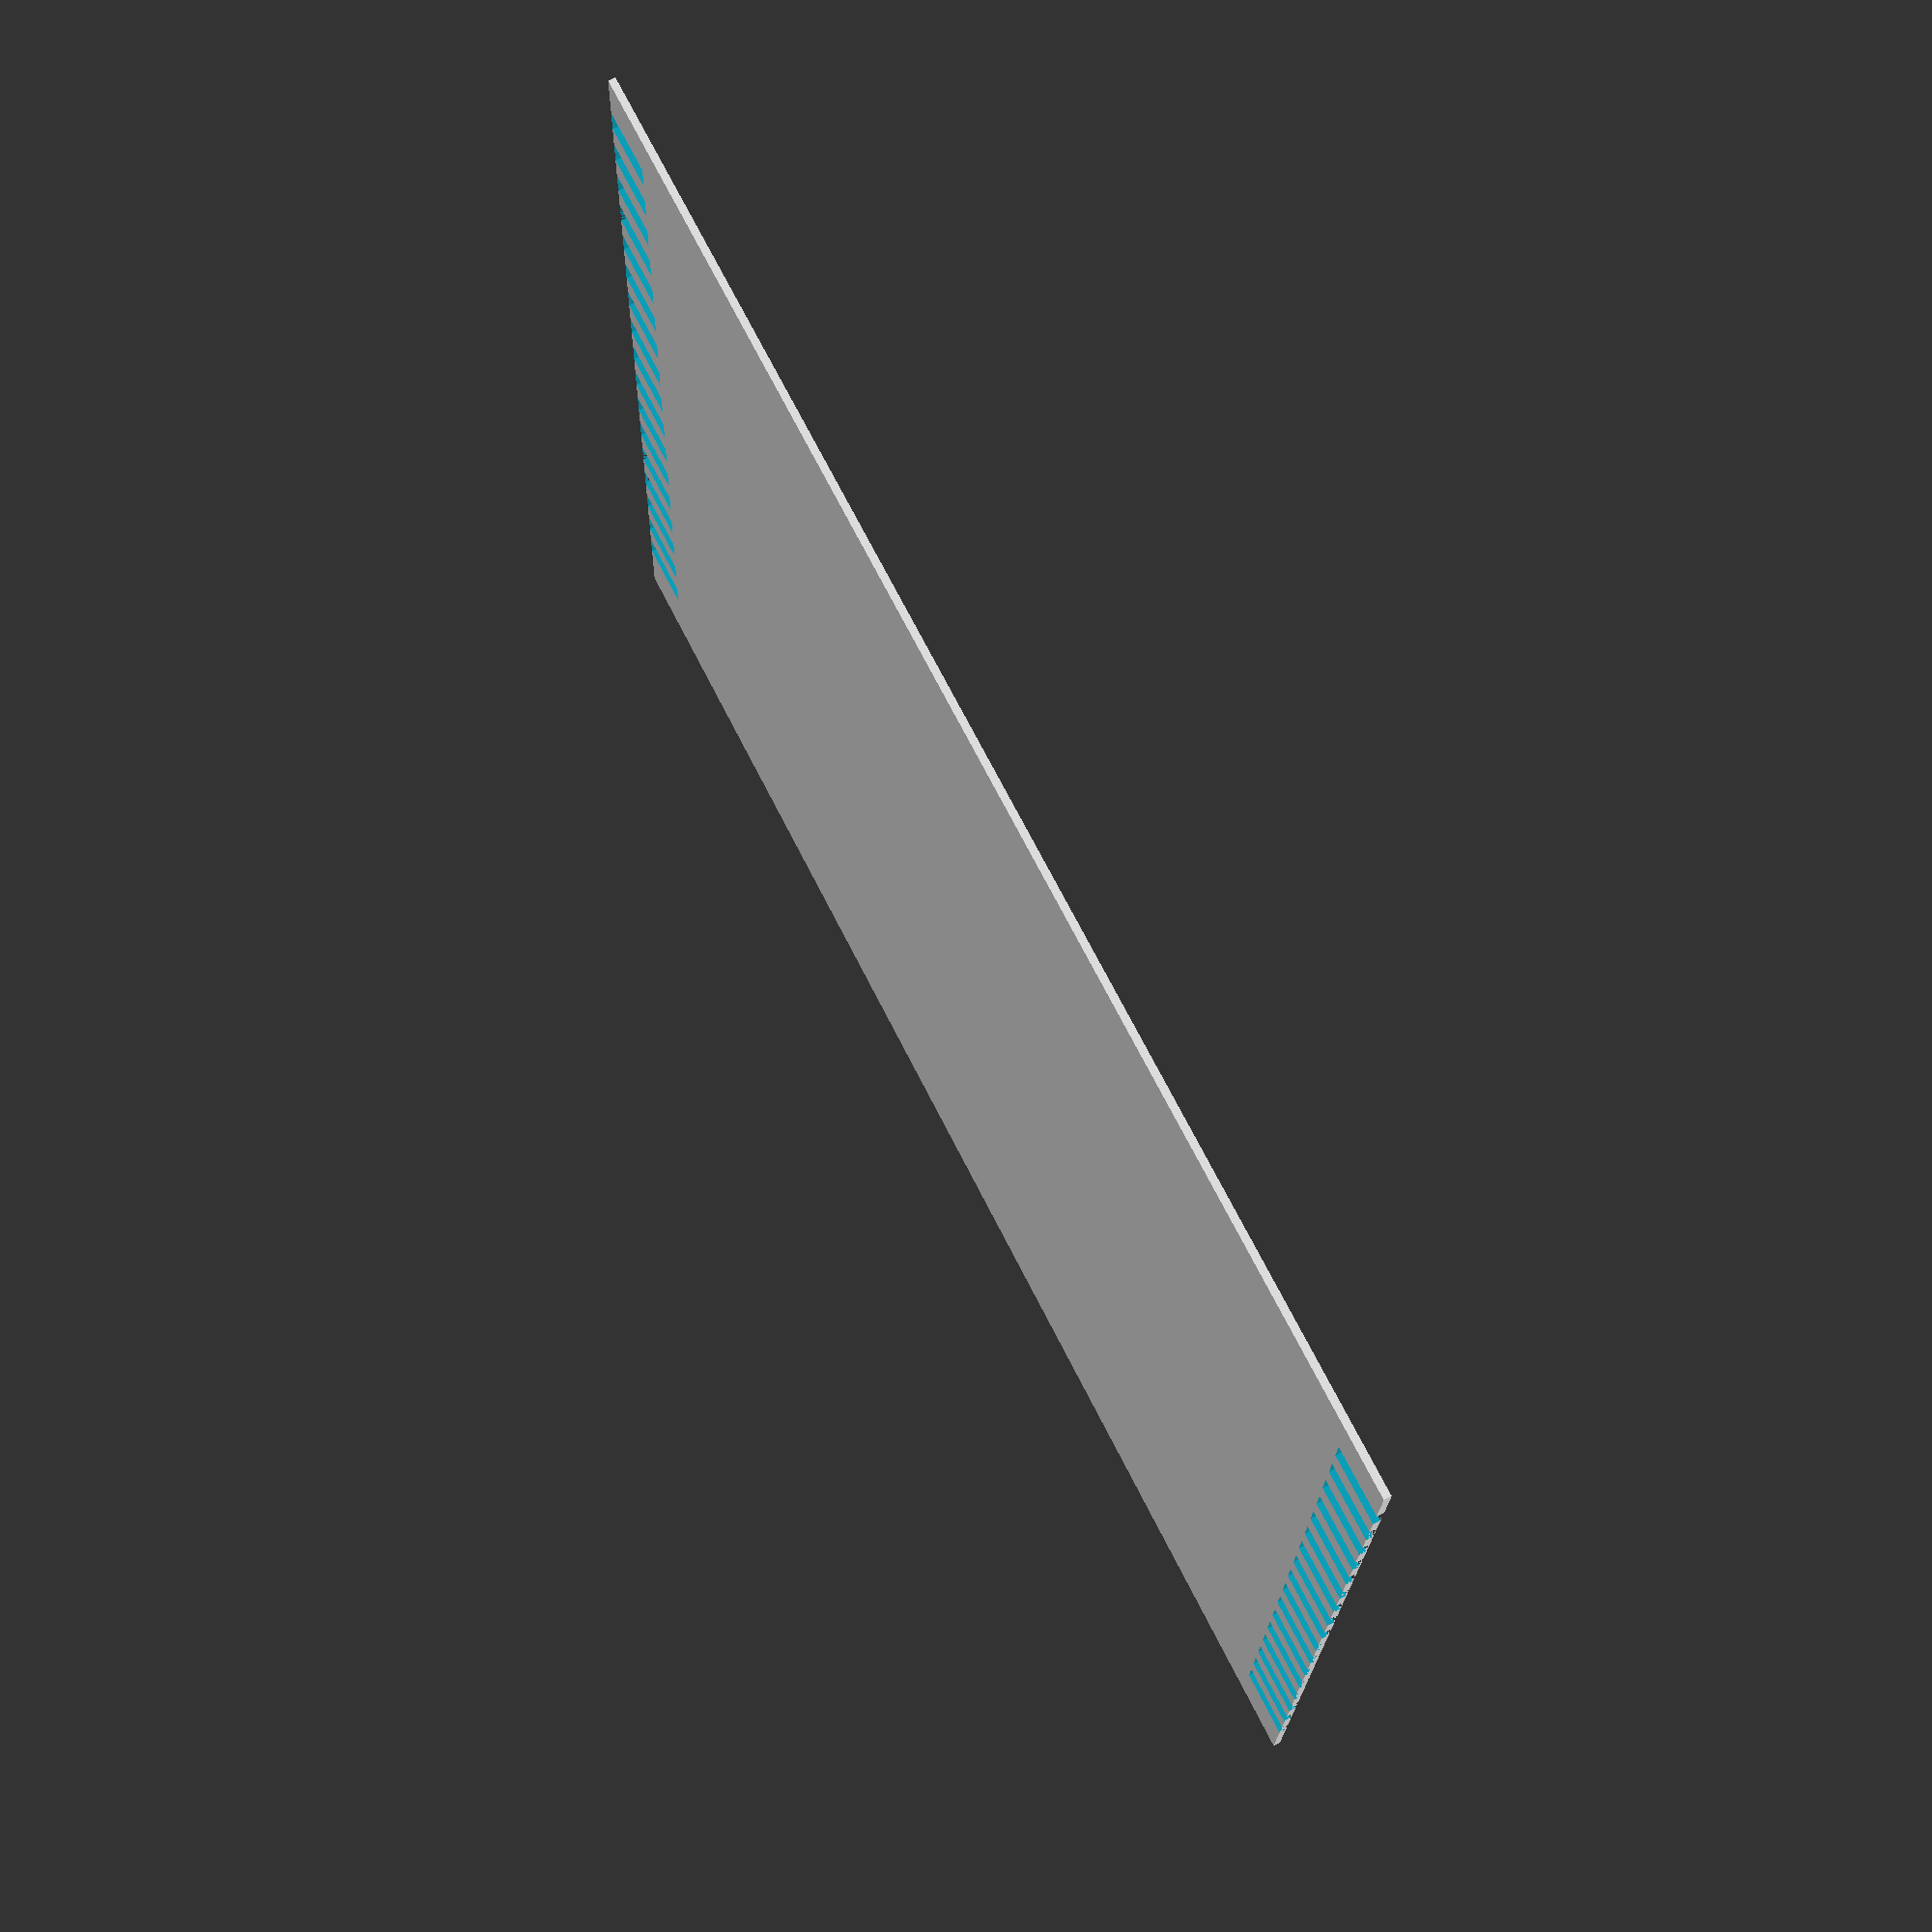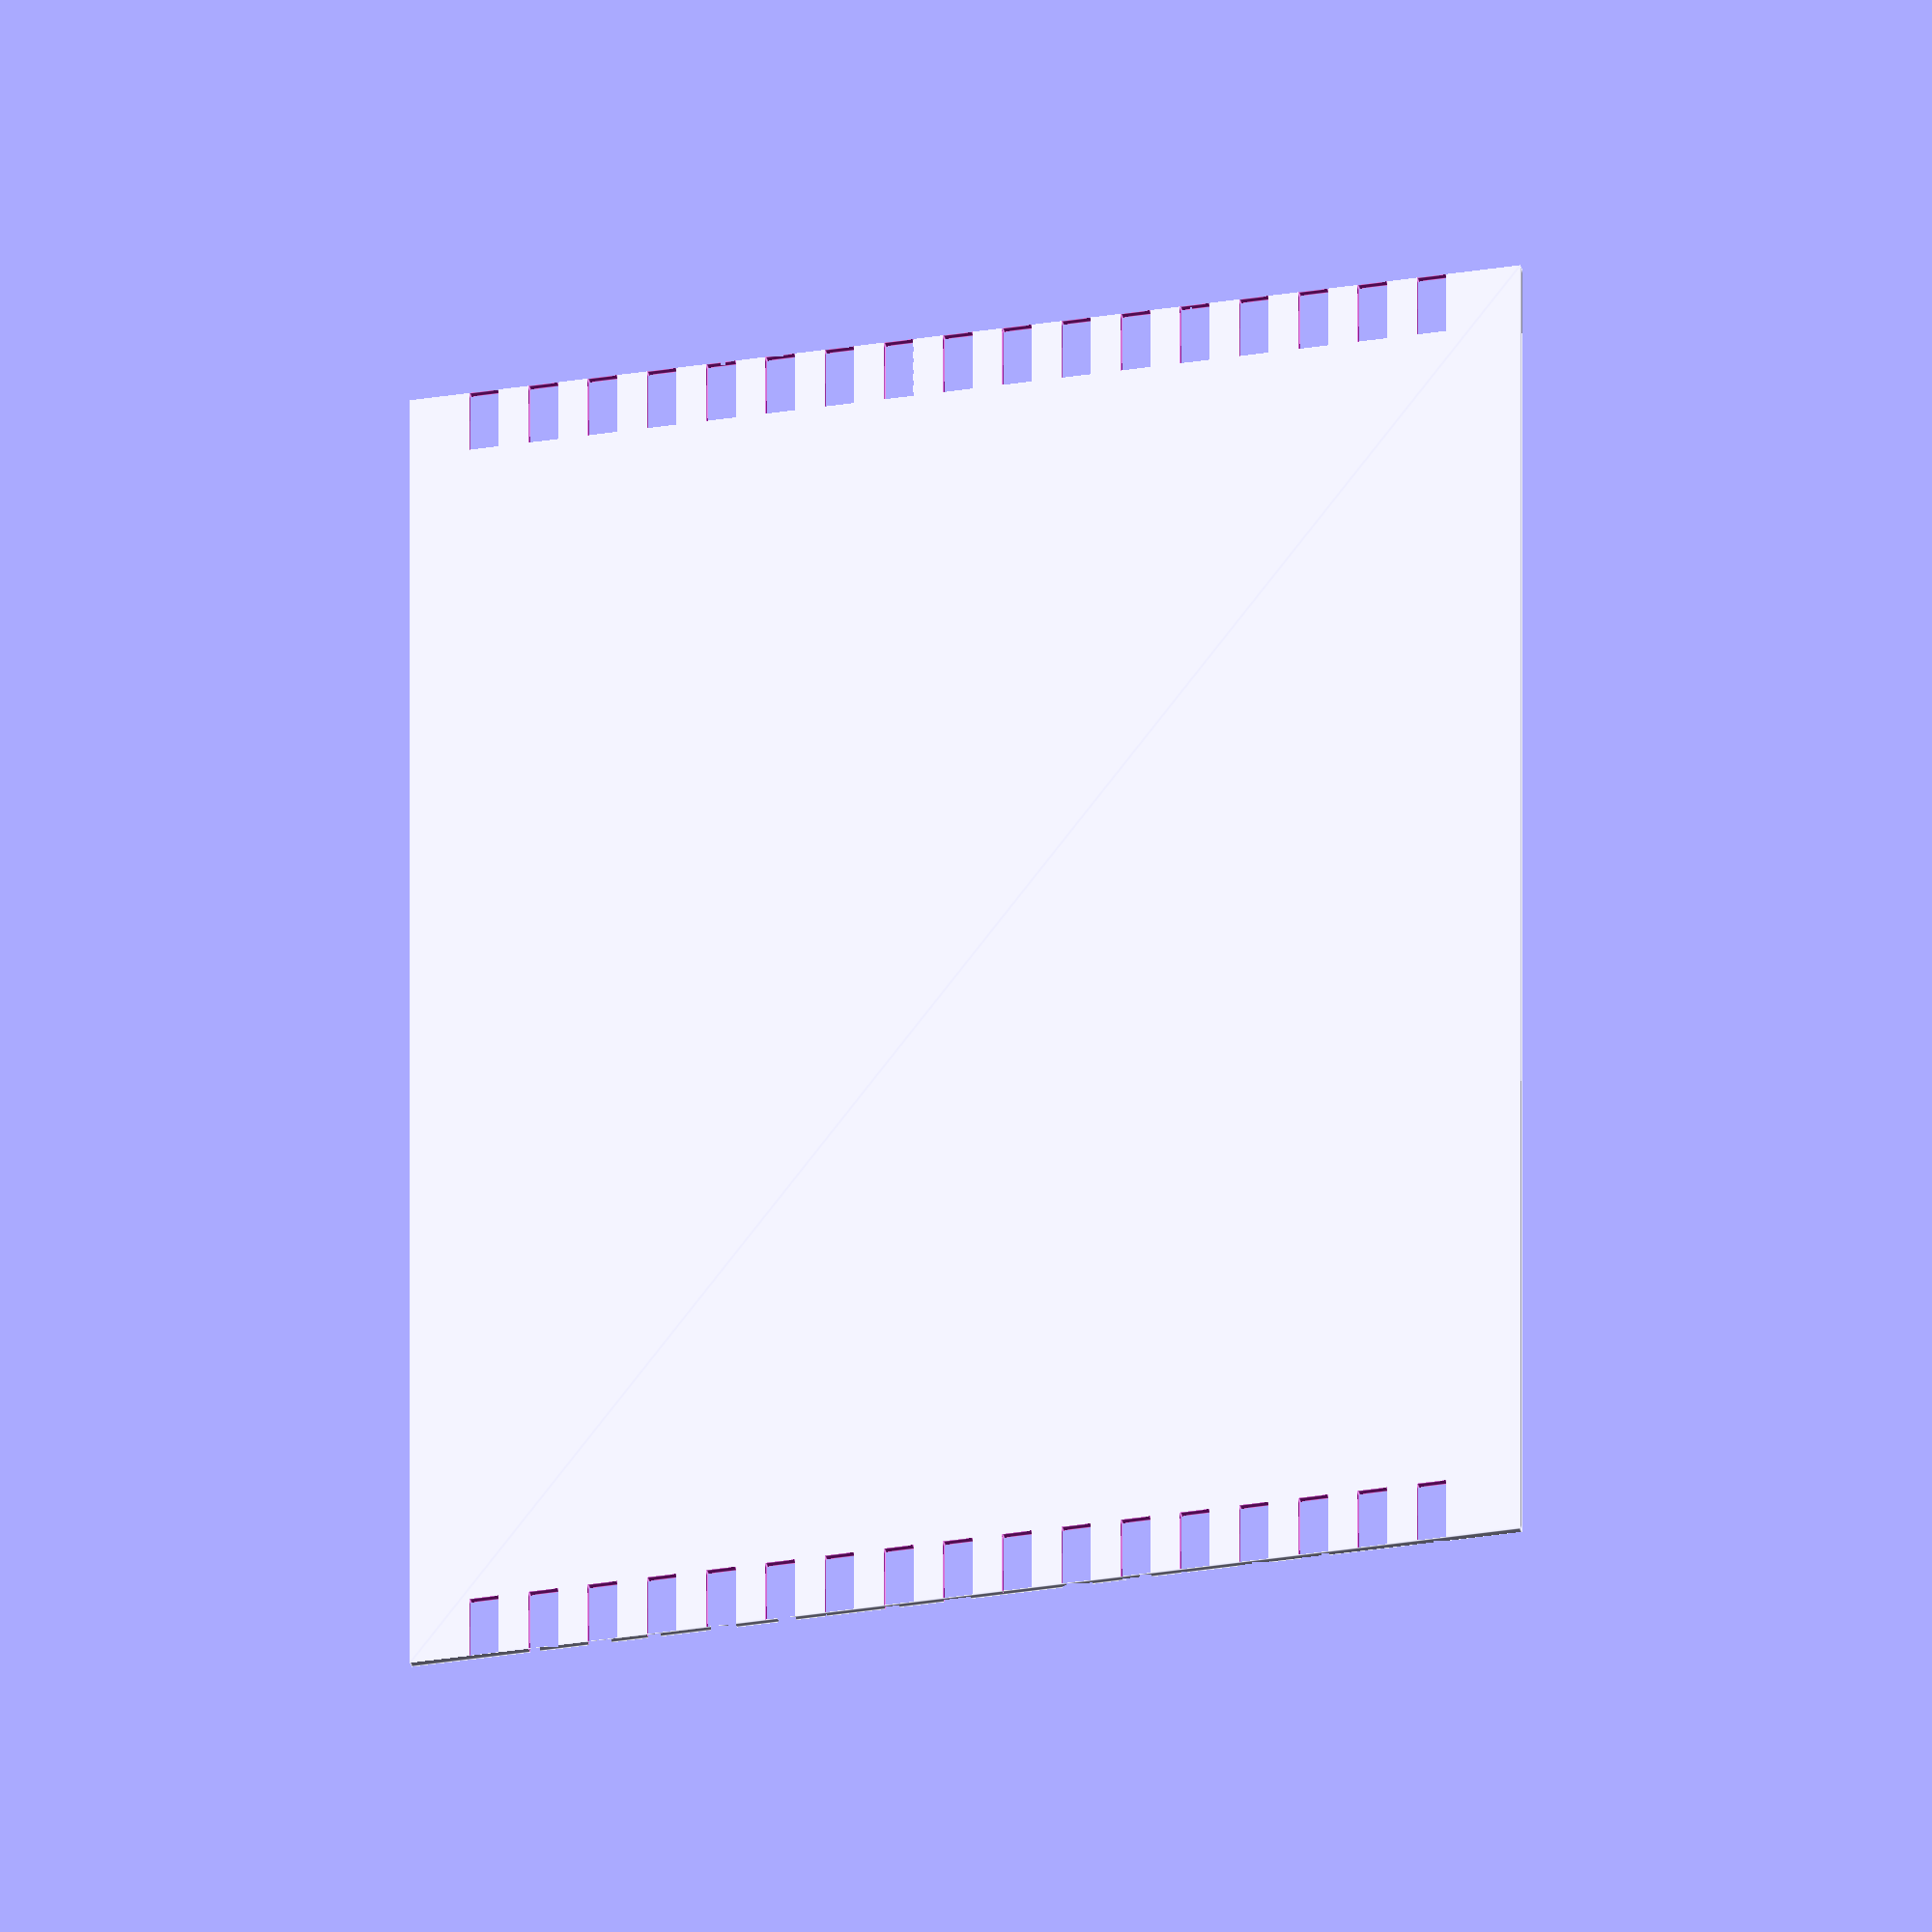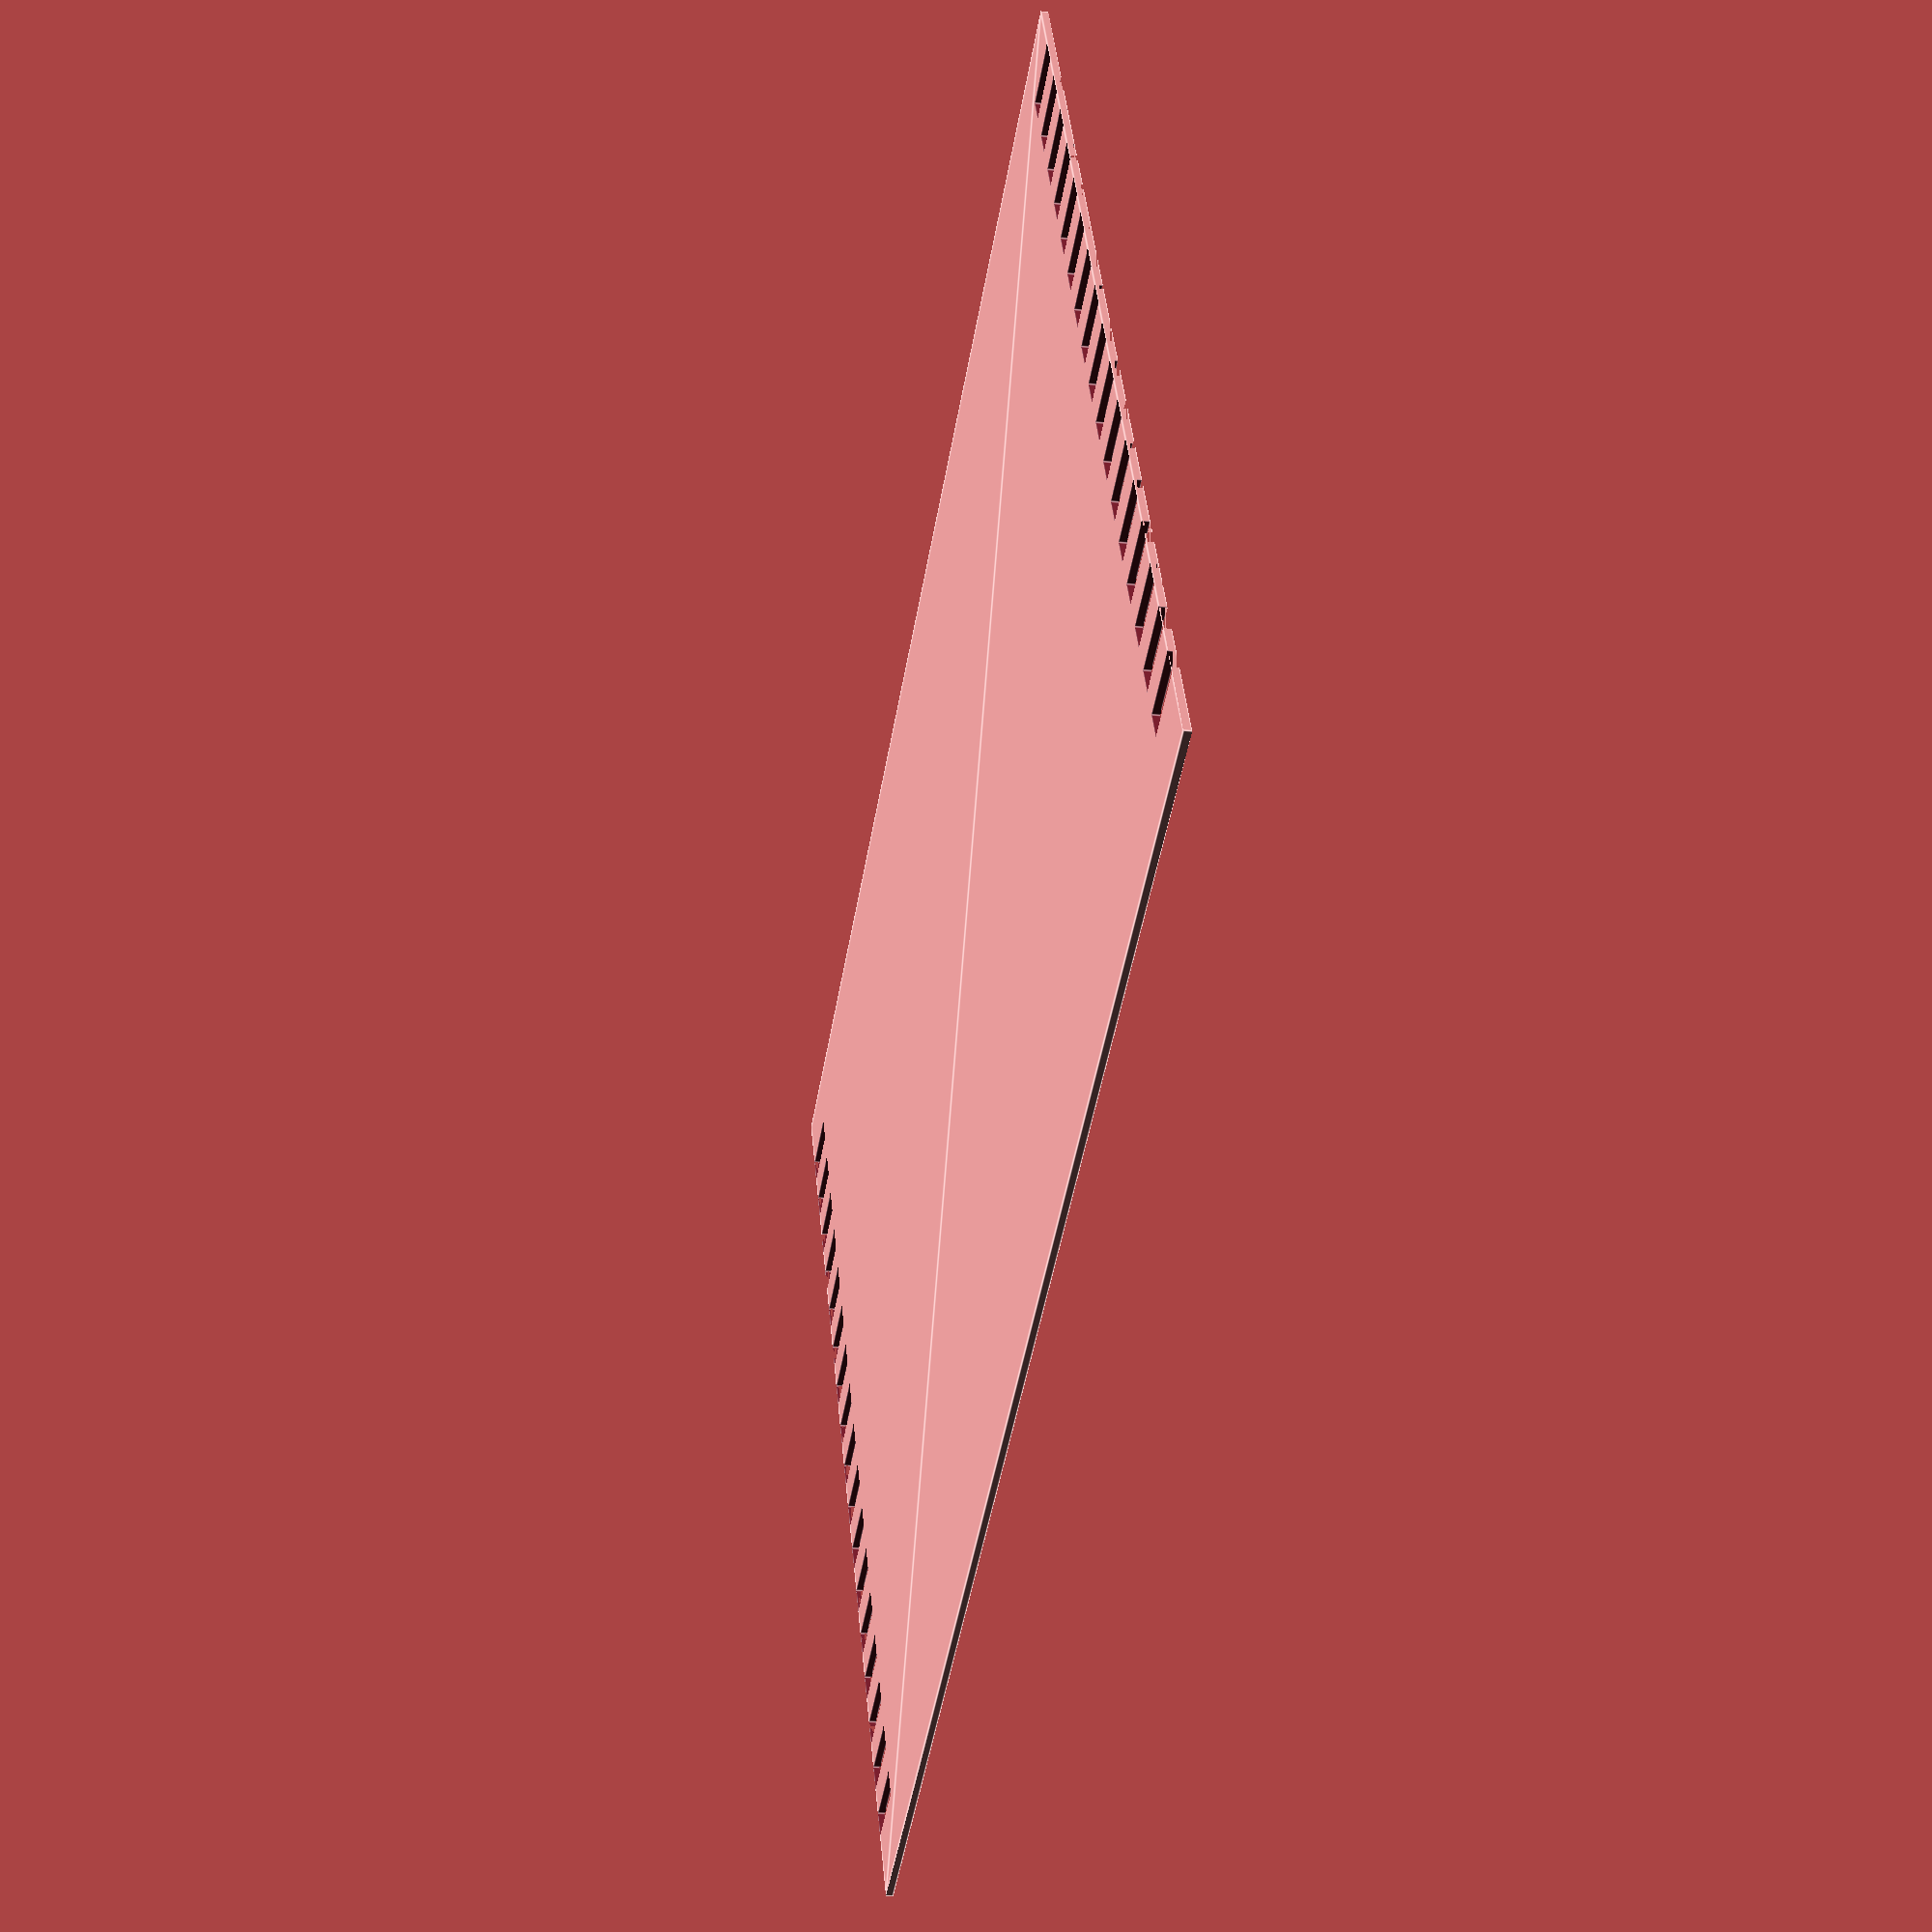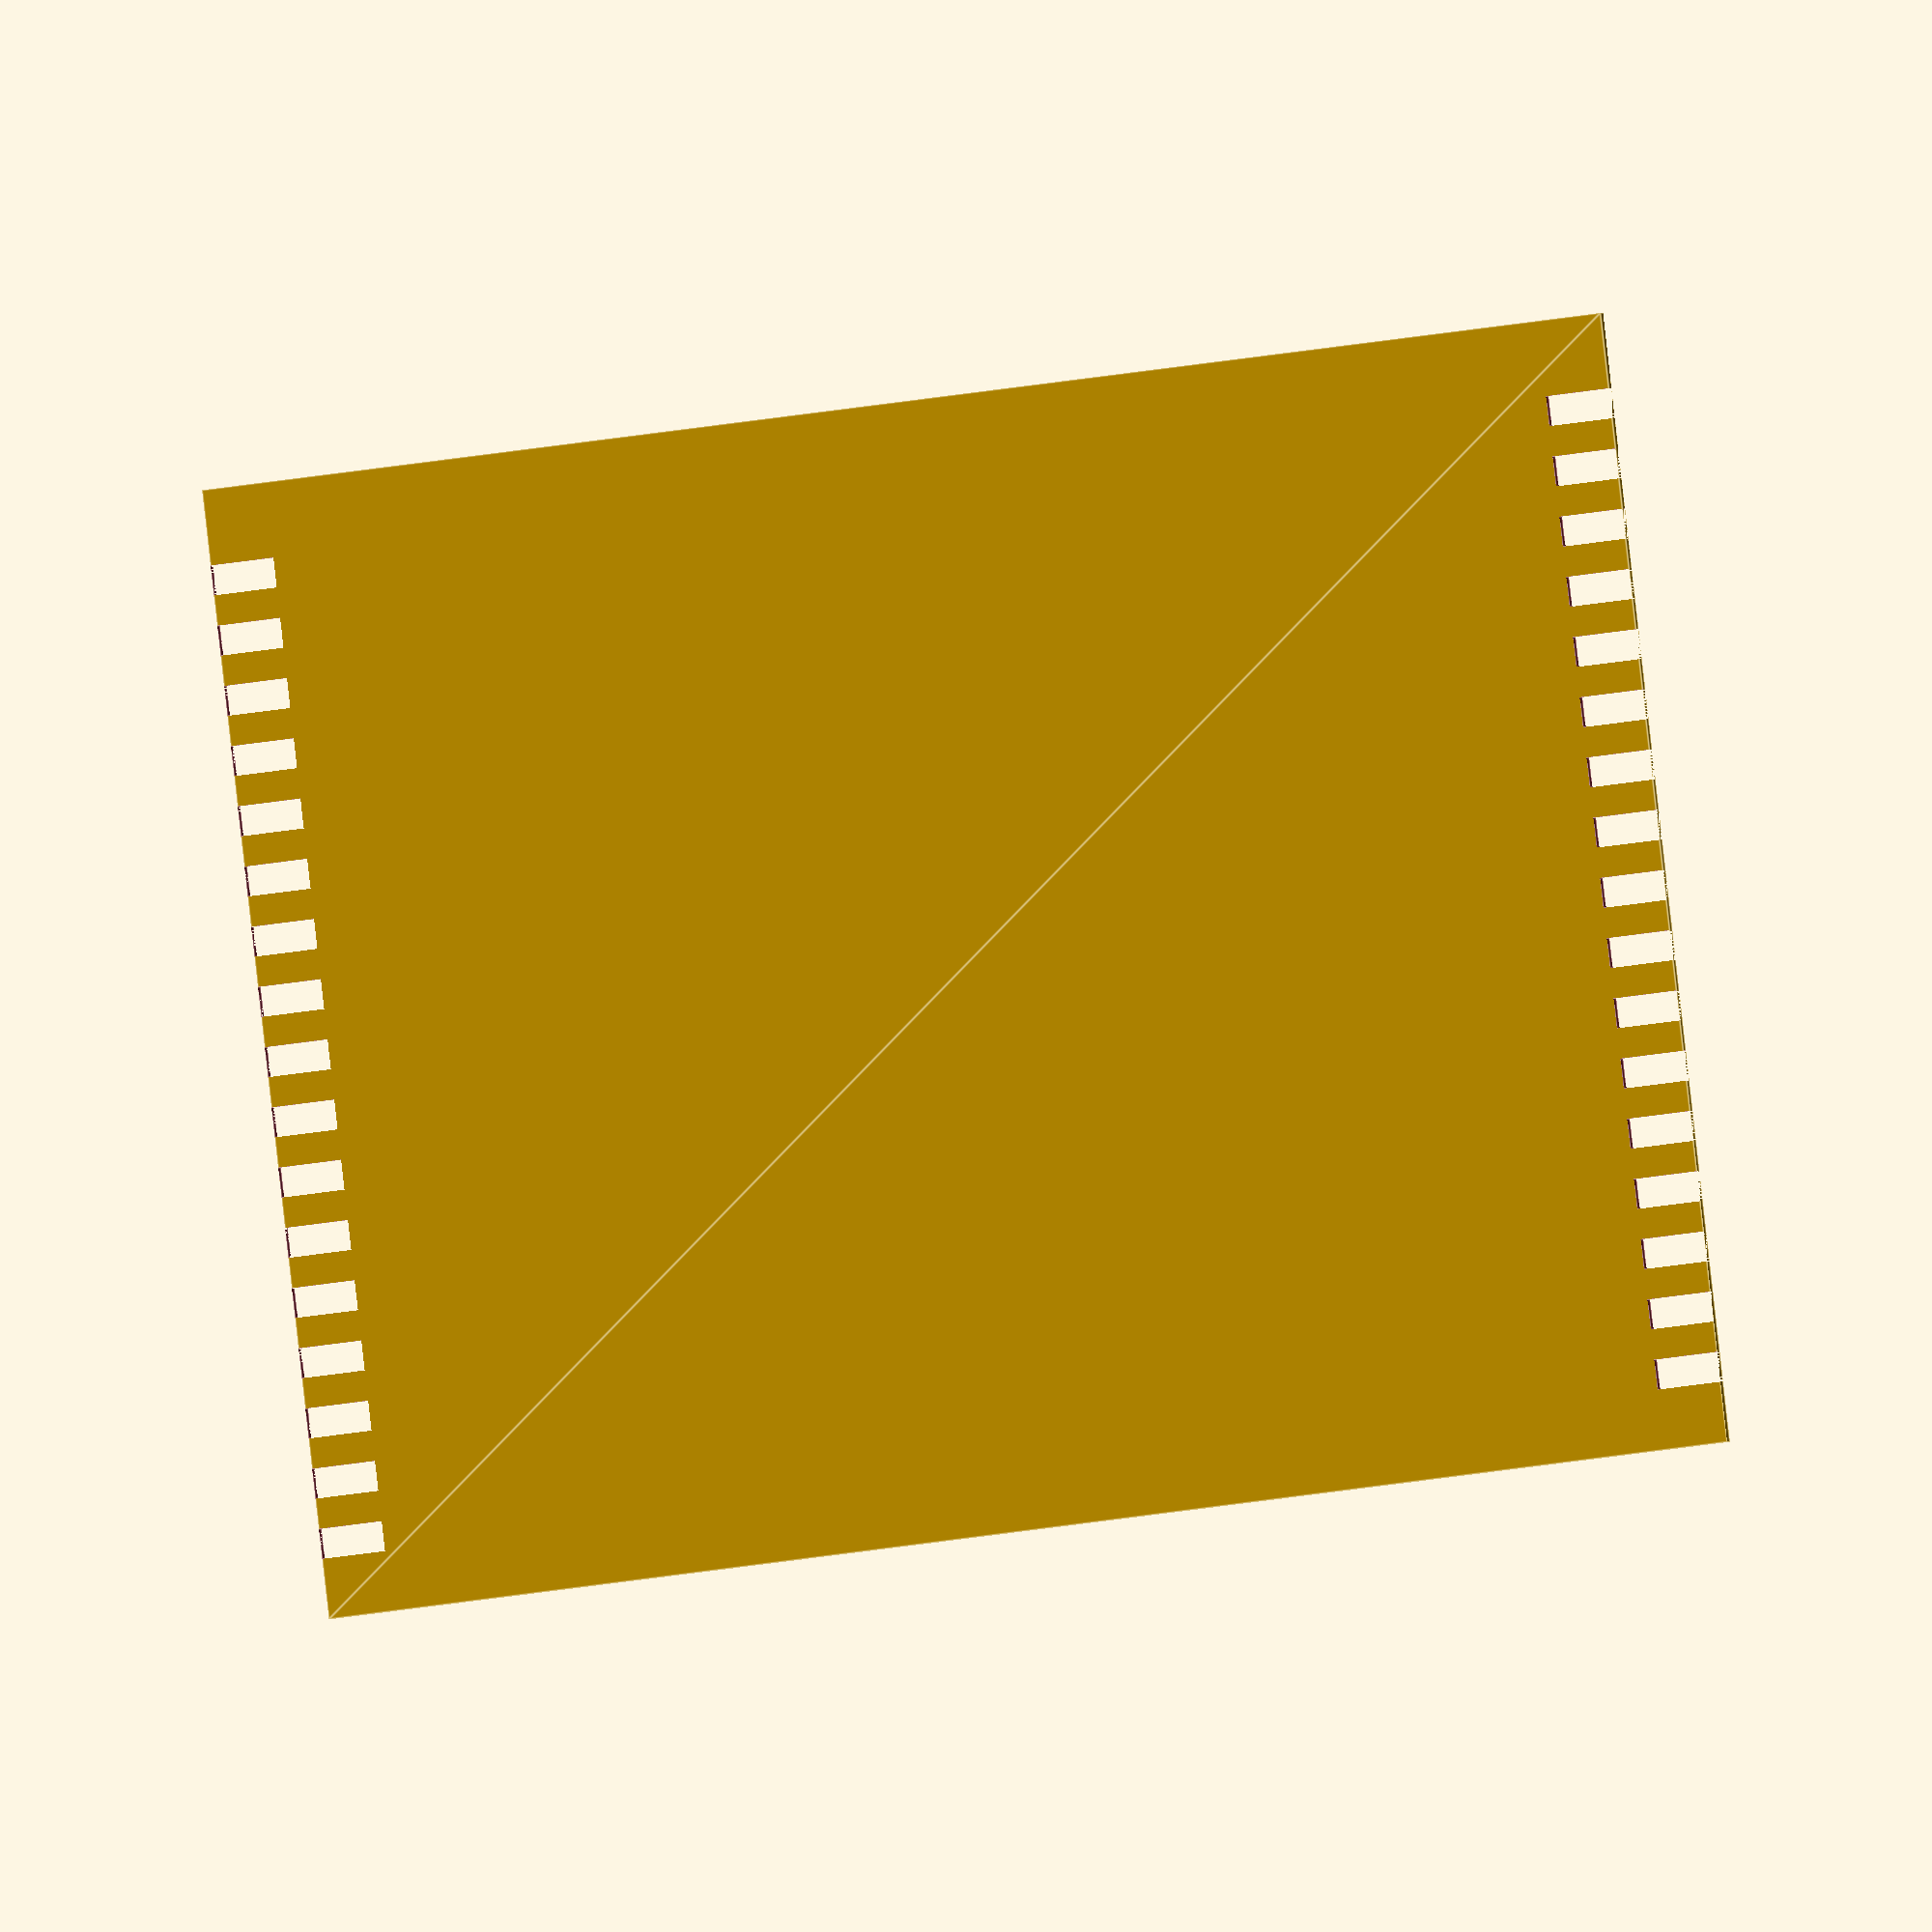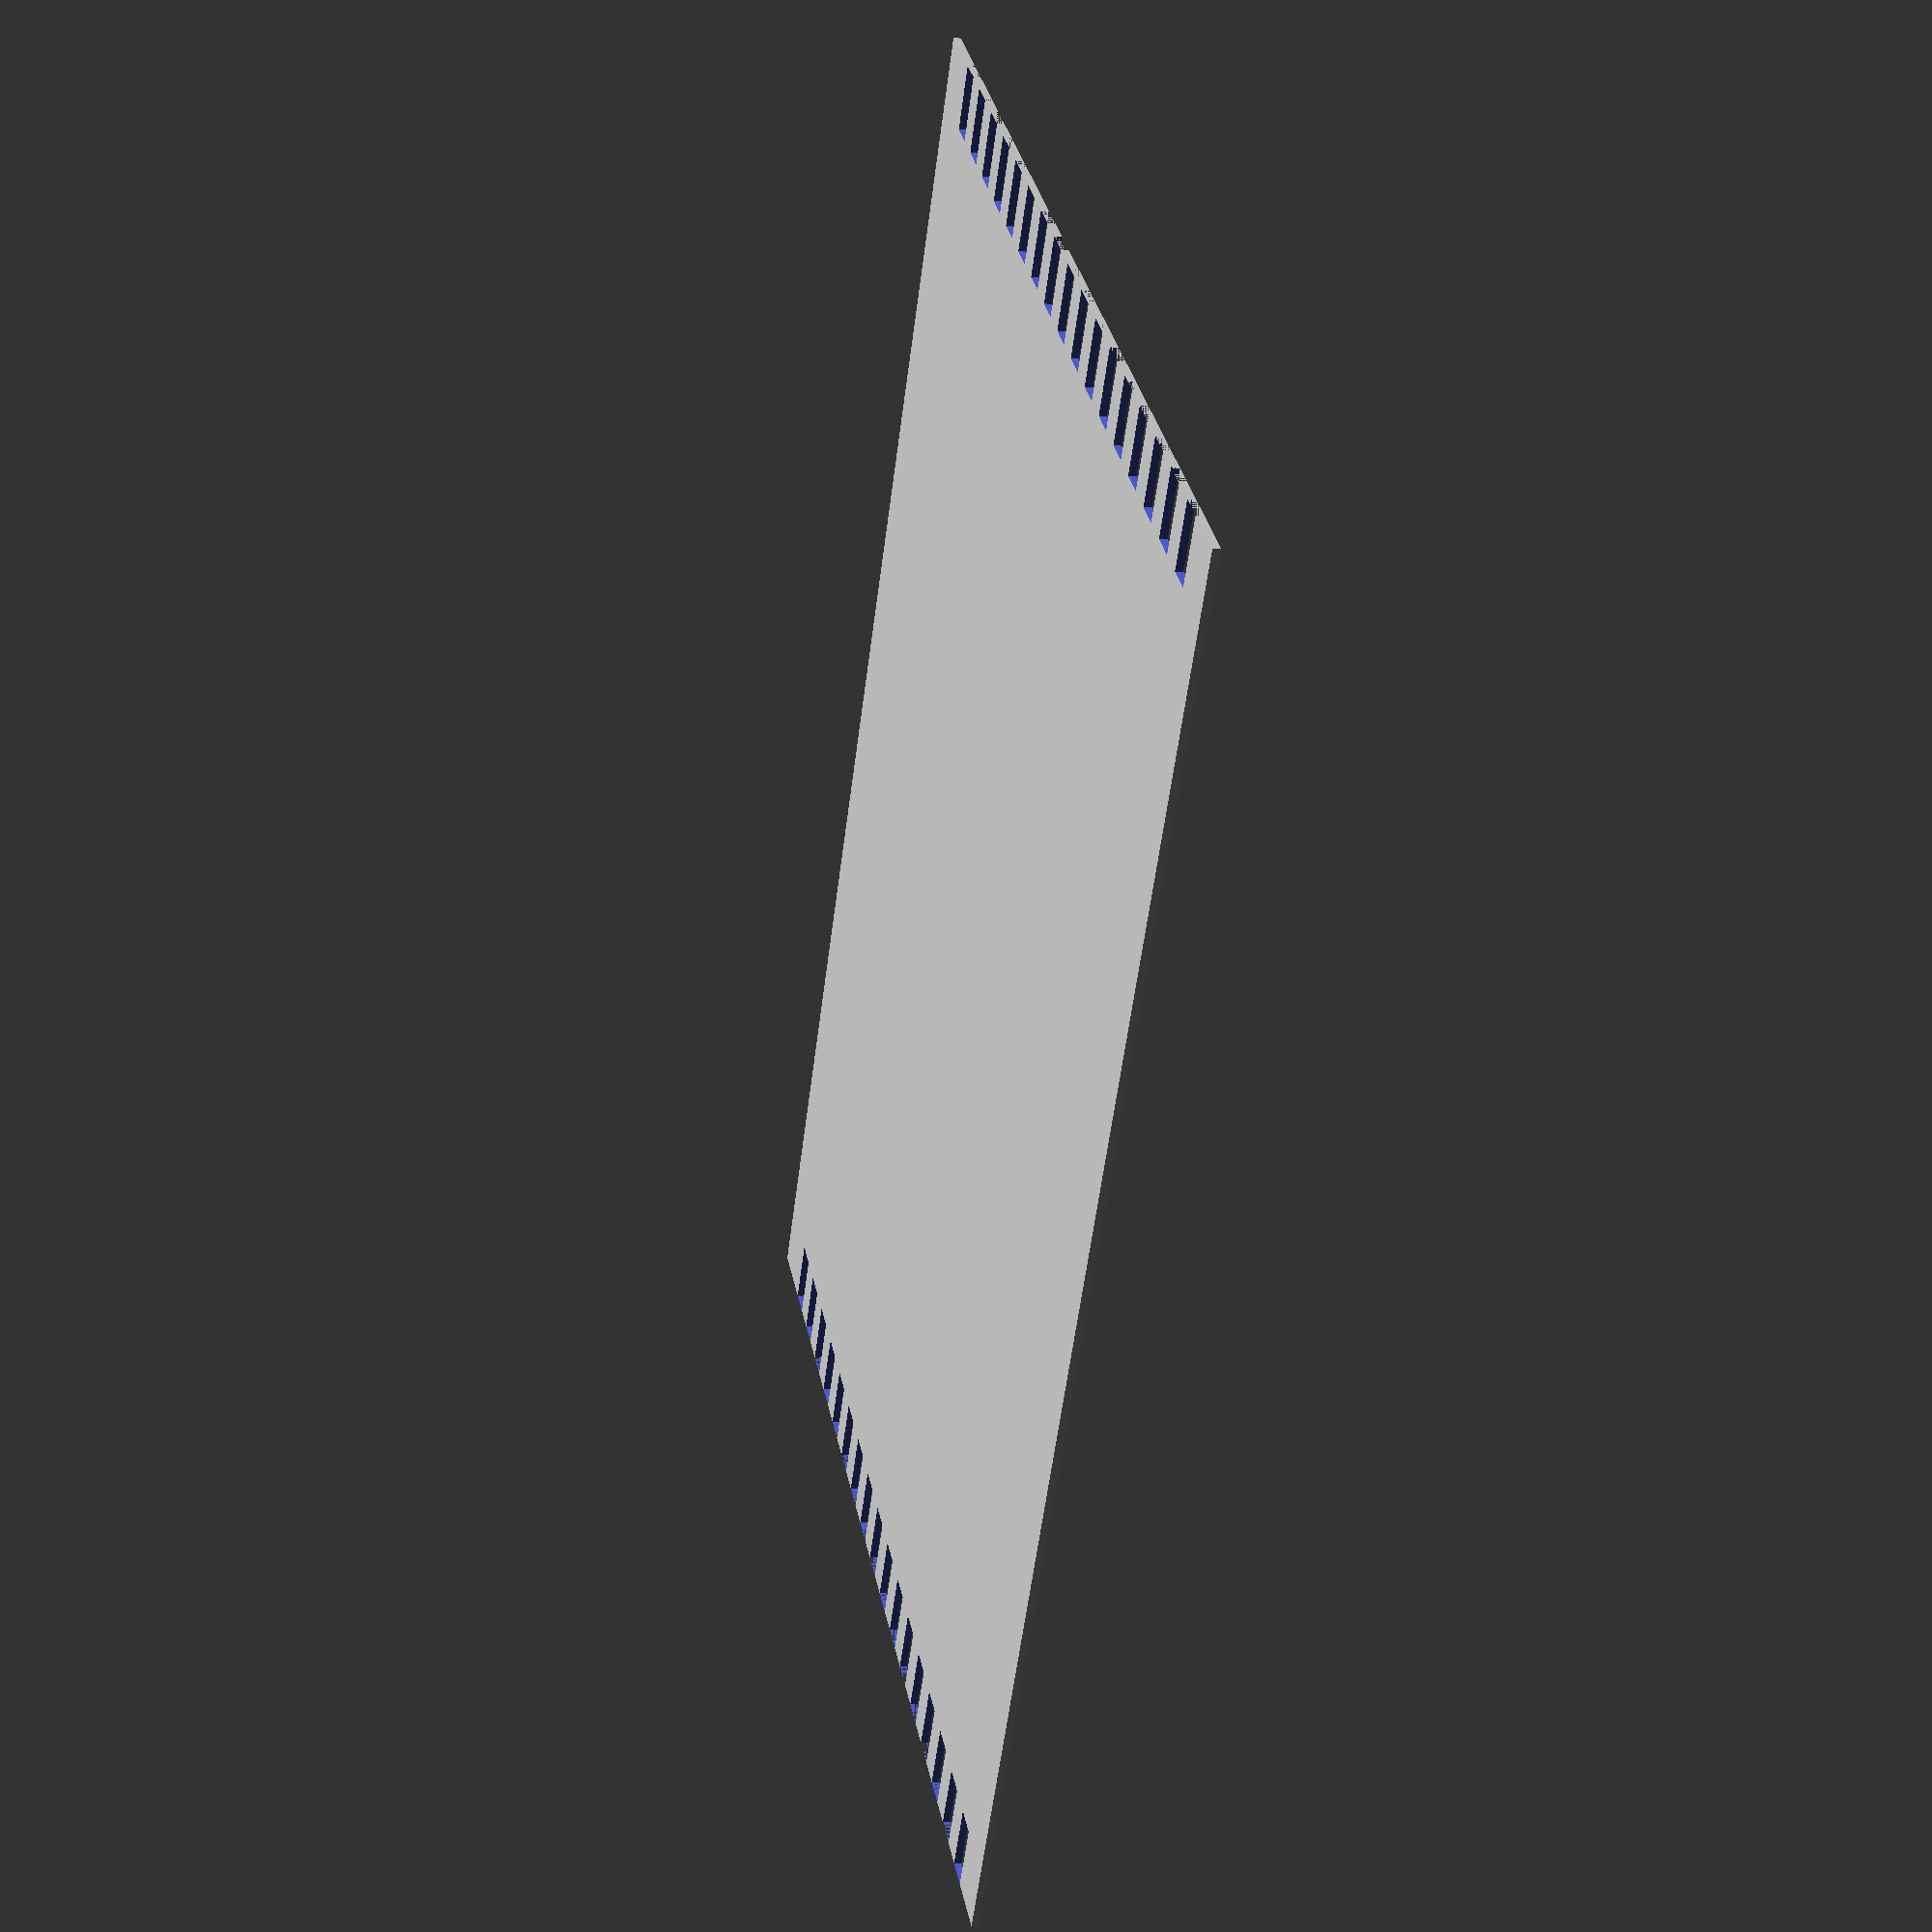
<openscad>
/* Under finner du parametre */

/* Dette er til den postkortstørrelsen */

/*
card = [100,150];
finger_width = 3;
finger_space = finger_width;
finger_length = 7;
edge_space = 9;
*/

/* Litt større */
card = [150,200];
finger_width = 4;
finger_space = finger_width;
finger_length = 9;
edge_space = 10;


/* Herunder ligger koden - den trenger du ikke å endre på */

/* Tegne "tenner" */
module teeth(upsidedown=false) {
    translate([0, upsidedown ? 0 : -finger_length]) {
        i = 0;
        for (x = [edge_space : finger_width+finger_space : card[0]-edge_space]) {
            echo(str("x = ", x, ", card[1]-edge_space = ", card[1]-edge_space));
            translate([x,0]) {
                square([finger_width, finger_length]);
            }
        }
    }
}

/* Tegne kort med tenner */
module card() {
    difference() {
        square(card);
        union() {
            teeth(true);
            translate([0,card[1]]) {
                teeth();
            }
        }
    }
}

/* Lag et kort */
card();
</openscad>
<views>
elev=112.0 azim=92.8 roll=117.0 proj=p view=solid
elev=33.6 azim=0.0 roll=192.4 proj=o view=edges
elev=200.9 azim=62.0 roll=101.1 proj=p view=edges
elev=359.5 azim=83.1 roll=21.7 proj=o view=edges
elev=2.7 azim=34.5 roll=76.7 proj=p view=wireframe
</views>
